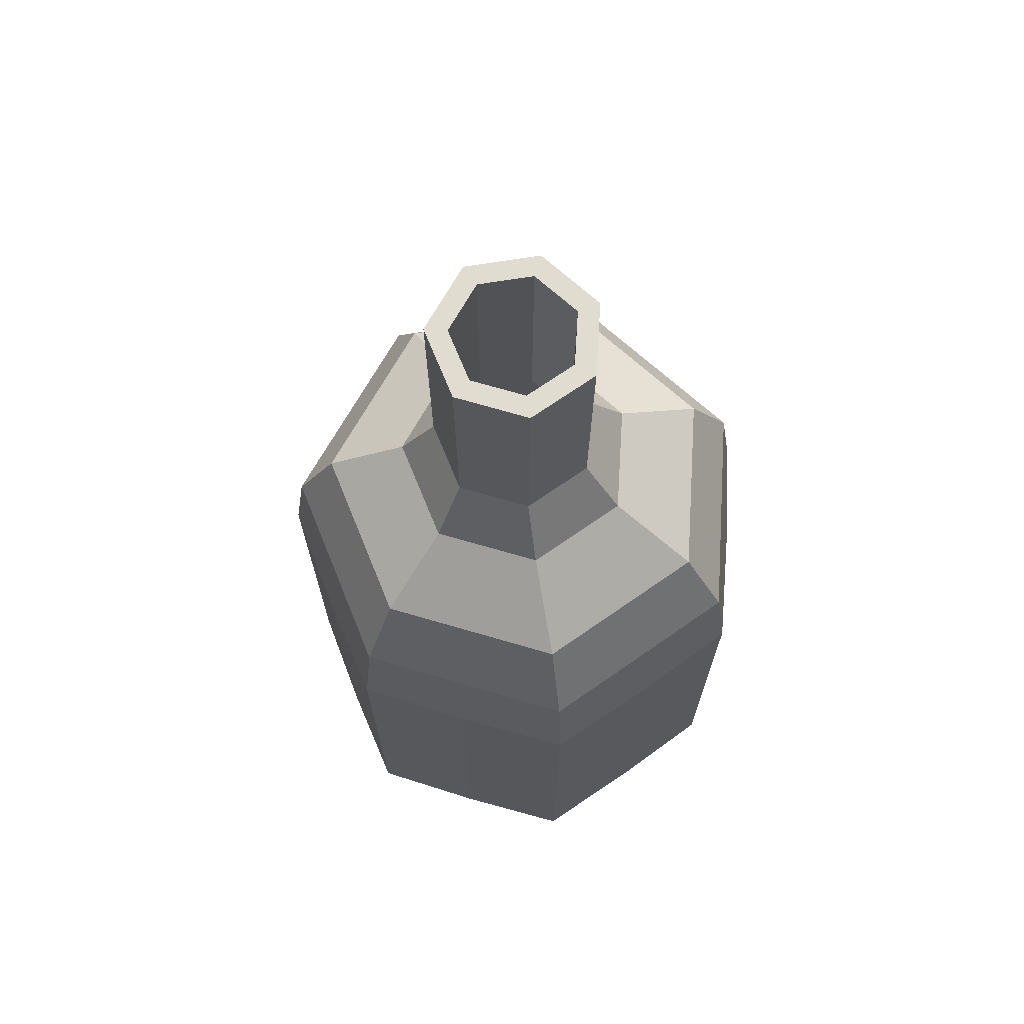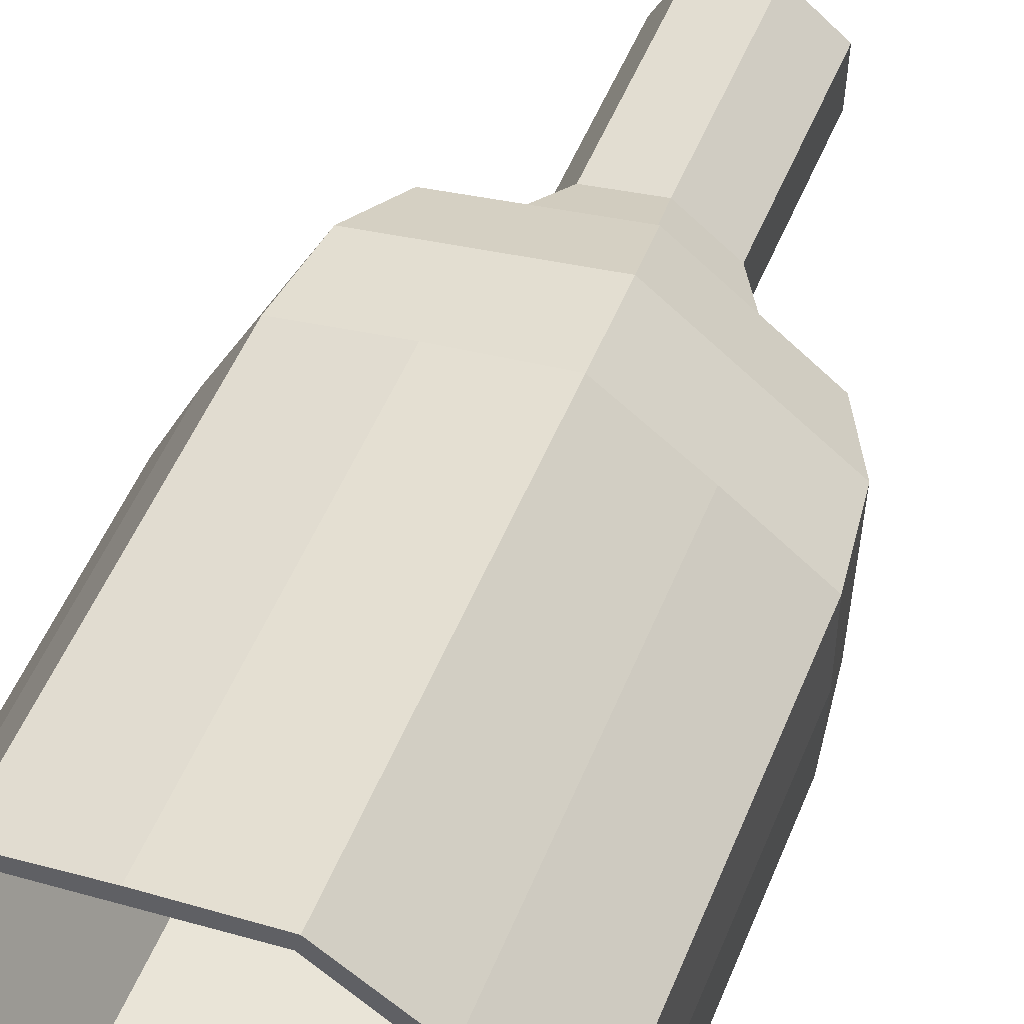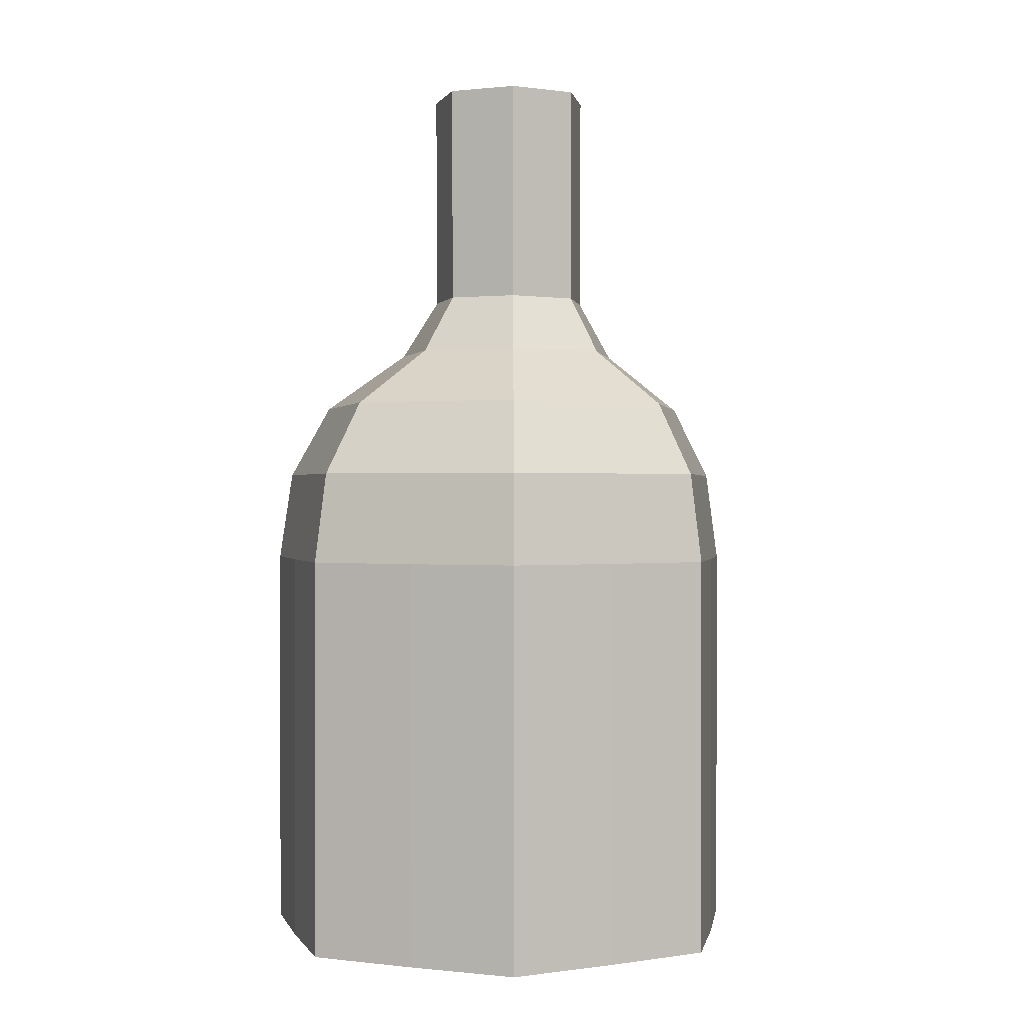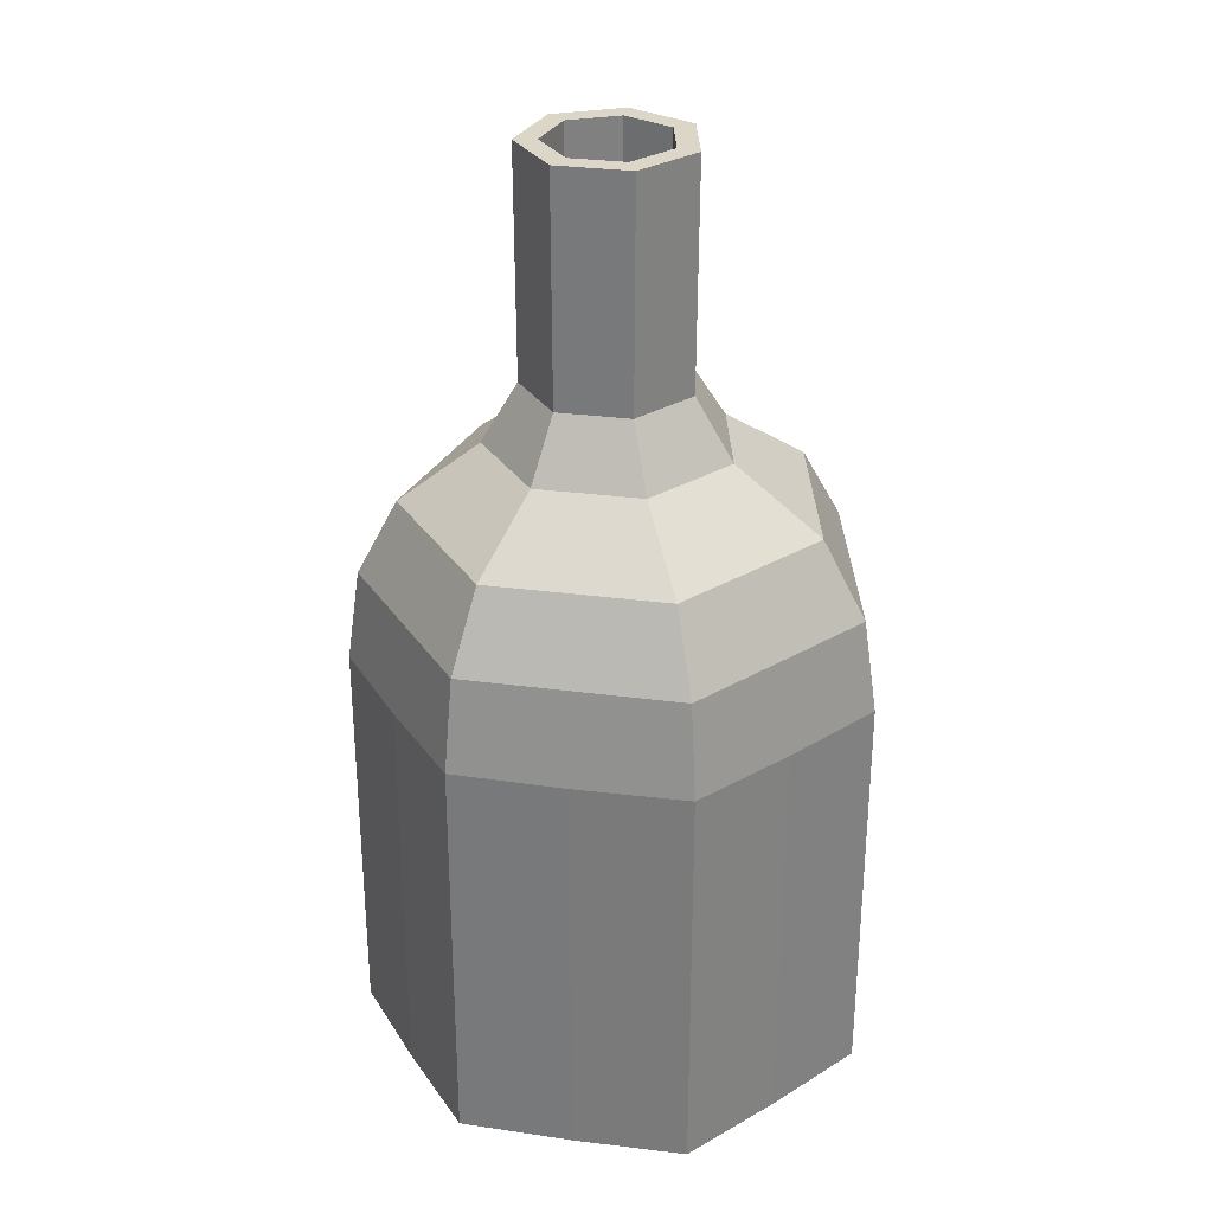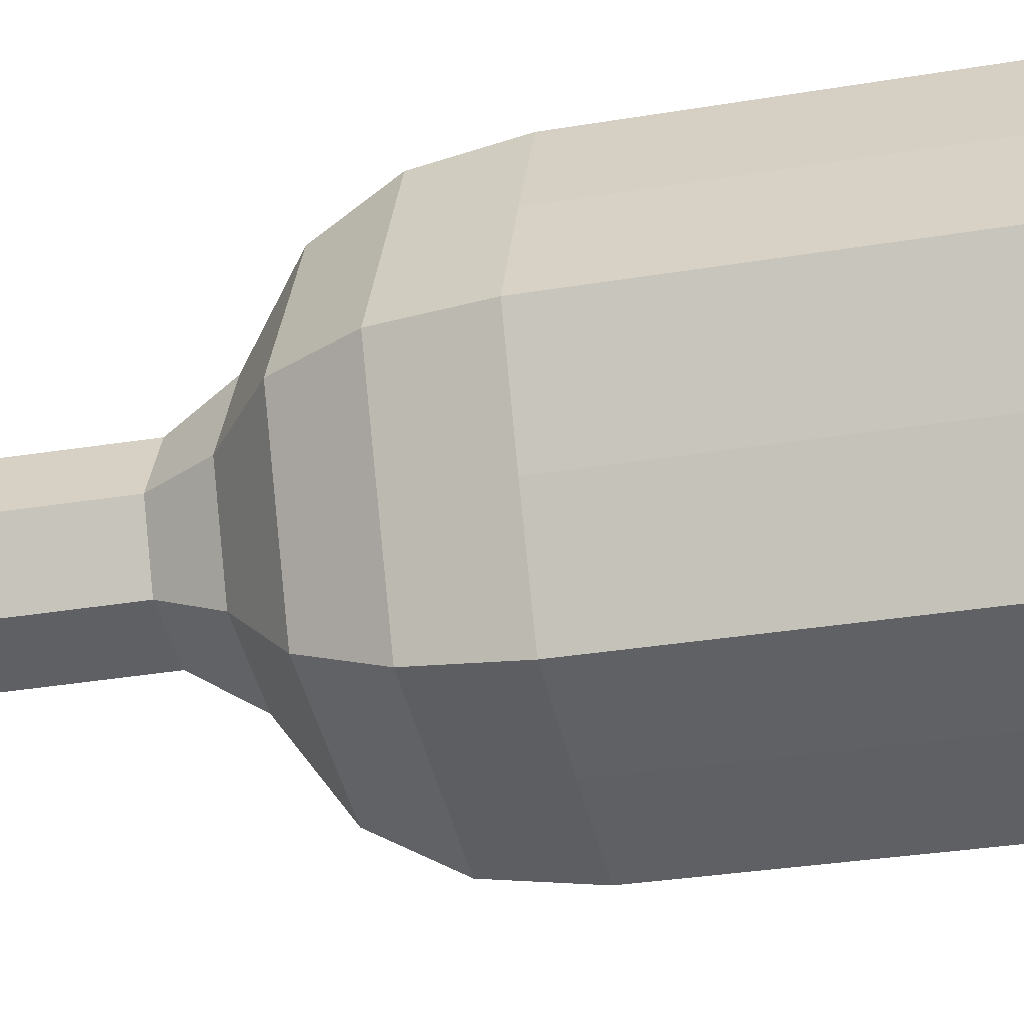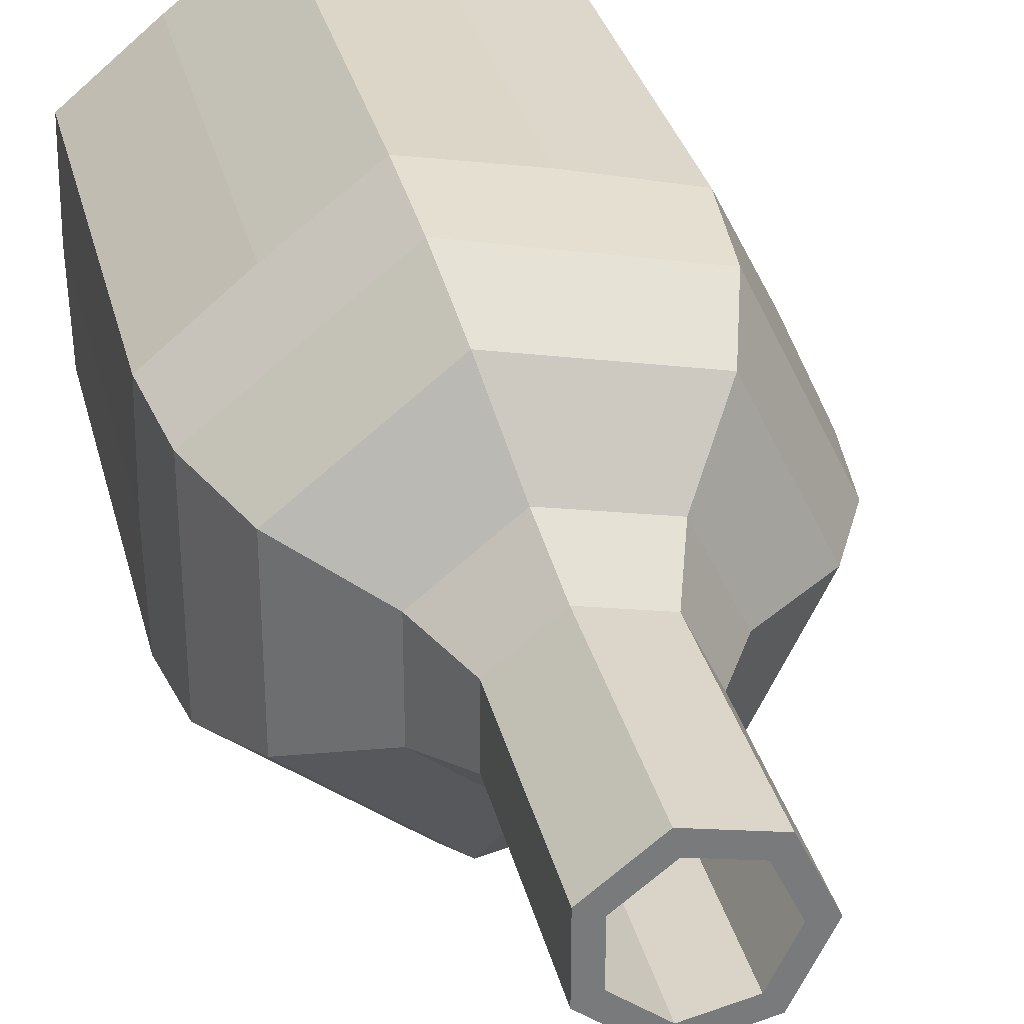
<metadata>
{"format":"obj","ext":"obj","renderer":"f3d","projection":"perspective","resolution":1024,"background":"white","views":[{"elev":69.5,"azim":3.6,"up":"+Y"},{"elev":55.1,"azim":22.6,"up":"+Z"},{"elev":0.5,"azim":164.2,"up":"+Y"},{"elev":30.2,"azim":-1.8,"up":"+Y"},{"elev":-31.7,"azim":-76.7,"up":"+Z"},{"elev":32.3,"azim":166.3,"up":"+Z"}]}
</metadata>
<code>
o Cylinder.002
v -0.897 2.299 -0.01193
v -0.9068 4.747 -0.01193
v -0.5597 2.3 -0.7125
v -0.5654 4.747 -0.7209
v 0.1984 2.303 -0.8856
v 0.2018 4.747 -0.896
v 0.8064 2.305 -0.4008
v 0.817 4.747 -0.4054
v 0.8064 2.305 0.3769
v 0.817 4.747 0.3815
v 0.1984 2.303 0.8618
v 0.2018 4.747 0.8721
v -0.5597 2.3 0.6886
v -0.5654 4.747 0.697
v -1.276 1.651 -0.01193
v -0.7867 1.653 -1.026
v 0.3099 1.656 -1.274
v 1.186 1.659 -0.5725
v 1.186 1.659 0.5486
v 0.3099 1.656 1.25
v -0.7867 1.653 1.002
v -2.133 1.014 -0.01193
v -1.304 1.015 -1.731
v 0.5547 1.019 -2.153
v 2.043 1.021 -0.964
v 2.043 1.021 0.9401
v 0.5547 1.019 2.129
v -1.304 1.015 1.707
v -2.56 0.2008 -0.01193
v -1.563 0.2019 -2.081
v 0.6757 0.2044 -2.591
v 2.47 0.2064 -1.159
v 2.47 0.2064 1.136
v 0.6757 0.2044 2.567
v -1.563 0.2019 2.057
v -2.7 -0.7973 -0.01193
v -1.648 -0.797 -2.196
v 0.7154 -0.7963 -2.736
v 2.611 -0.7958 -1.224
v 2.611 -0.7958 1.2
v 0.7154 -0.7963 2.712
v -1.648 -0.797 2.172
v -2.196 -0.7986 -1.114
v -0.4719 -0.7981 -2.489
v 1.678 -0.7973 -1.998
v 2.634 -0.797 -0.01193
v 1.678 -0.7973 1.975
v -0.4719 -0.7981 2.465
v -2.196 -0.7986 1.091
v -2.701 -5.235 -0.01193
v -1.649 -5.235 -2.197
v 0.7153 -5.235 -2.736
v 2.611 -5.235 -1.224
v 2.611 -5.235 1.201
v 0.7153 -5.235 2.712
v -1.649 -5.235 2.173
v -2.196 -5.235 -1.115
v -0.4721 -5.235 -2.49
v 1.678 -5.235 -1.999
v 2.635 -5.235 -0.01193
v 1.678 -5.235 1.975
v -0.4721 -5.235 2.466
v -2.196 -5.235 1.091
v -0.6668 2.232 -0.01193
v -0.6668 4.747 -0.01193
v -0.4157 2.232 -0.5332
v -0.4157 4.747 -0.5332
v 0.1484 2.232 -0.662
v 0.1484 4.747 -0.662
v 0.6007 2.232 -0.3012
v 0.6007 4.747 -0.3012
v 0.6007 2.232 0.2774
v 0.6007 4.747 0.2774
v 0.1484 2.232 0.6381
v 0.1484 4.747 0.6381
v -0.4157 2.232 0.5094
v -0.4157 4.747 0.5094
v -1.104 1.483 -0.01193
v -0.68 1.483 -0.8932
v 0.2736 1.483 -1.111
v 1.038 1.483 -0.501
v 1.038 1.483 0.4771
v 0.2736 1.483 1.087
v -0.68 1.483 0.8694
v -1.945 0.8644 -0.01193
v -1.188 0.8644 -1.585
v 0.5143 0.8644 -1.973
v 1.879 0.8644 -0.8849
v 1.879 0.8644 0.861
v 0.5143 0.8644 1.95
v -1.188 0.8644 1.561
v -2.331 0.1306 -0.01193
v -1.421 0.1306 -1.902
v 0.6246 0.1306 -2.369
v 2.265 0.1306 -1.061
v 2.265 0.1306 1.037
v 0.6246 0.1306 2.345
v -1.421 0.1306 1.878
v -2.461 -0.8135 -0.01193
v -1.499 -0.8135 -2.009
v 0.6619 -0.8135 -2.502
v 2.395 -0.8135 -1.12
v 2.395 -0.8135 1.096
v 0.6619 -0.8135 2.478
v -1.499 -0.8135 1.985
v -1.98 -0.8135 -1.01
v -0.4187 -0.8135 -2.256
v 1.528 -0.8135 -1.811
v 2.395 -0.8135 -0.01193
v 1.528 -0.8135 1.787
v -0.4187 -0.8135 2.232
v -1.98 -0.8135 0.9866
v -2.461 -5.235 -0.01193
v -1.499 -5.235 -2.009
v 0.6619 -5.235 -2.502
v 2.395 -5.235 -1.12
v 2.395 -5.235 1.096
v 0.6619 -5.235 2.478
v -1.499 -5.235 1.985
v -1.98 -5.235 -1.01
v -0.4187 -5.235 -2.256
v 1.528 -5.235 -1.811
v 2.395 -5.235 -0.01193
v 1.528 -5.235 1.787
v -0.4187 -5.235 2.232
v -1.98 -5.235 0.9866
f 1 2 4 3
f 3 4 6 5
f 5 6 8 7
f 7 8 10 9
f 9 10 12 11
f 11 12 14 13
f 13 14 2 1
f 7 9 19 18
f 13 1 15 21
f 3 5 17 16
f 9 11 20 19
f 1 3 16 15
f 5 7 18 17
f 11 13 21 20
f 19 20 27 26
f 17 18 25 24
f 15 16 23 22
f 20 21 28 27
f 18 19 26 25
f 16 17 24 23
f 21 15 22 28
f 23 24 31 30
f 28 22 29 35
f 26 27 34 33
f 24 25 32 31
f 22 23 30 29
f 27 28 35 34
f 25 26 33 32
f 34 35 42 48 41
f 32 33 40 46 39
f 30 31 38 44 37
f 35 29 36 49 42
f 33 34 41 47 40
f 31 32 39 45 38
f 29 30 37 43 36
f 44 38 52 58
f 38 45 59 52
f 45 39 53 59
f 39 46 60 53
f 46 40 54 60
f 40 47 61 54
f 47 41 55 61
f 41 48 62 55
f 48 42 56 62
f 42 49 63 56
f 49 36 50 63
f 36 43 57 50
f 43 37 51 57
f 37 44 58 51
f 64 66 67 65
f 66 68 69 67
f 68 70 71 69
f 70 72 73 71
f 72 74 75 73
f 74 76 77 75
f 76 64 65 77
f 70 81 82 72
f 76 84 78 64
f 66 79 80 68
f 72 82 83 74
f 64 78 79 66
f 68 80 81 70
f 74 83 84 76
f 82 89 90 83
f 80 87 88 81
f 78 85 86 79
f 83 90 91 84
f 81 88 89 82
f 79 86 87 80
f 84 91 85 78
f 86 93 94 87
f 91 98 92 85
f 89 96 97 90
f 87 94 95 88
f 85 92 93 86
f 90 97 98 91
f 88 95 96 89
f 97 104 111 105 98
f 95 102 109 103 96
f 93 100 107 101 94
f 98 105 112 99 92
f 96 103 110 104 97
f 94 101 108 102 95
f 92 99 106 100 93
f 107 121 115 101
f 101 115 122 108
f 108 122 116 102
f 102 116 123 109
f 109 123 117 103
f 103 117 124 110
f 110 124 118 104
f 104 118 125 111
f 111 125 119 105
f 105 119 126 112
f 112 126 113 99
f 99 113 120 106
f 106 120 114 100
f 100 114 121 107
f 4 2 65 67
f 6 4 67 69
f 8 6 69 71
f 10 8 71 73
f 12 10 73 75
f 14 12 75 77
f 2 14 77 65
f 57 51 114 120
f 58 52 115 121
f 59 53 116 122
f 60 54 117 123
f 61 55 118 124
f 62 56 119 125
f 63 50 113 126
f 50 57 120 113
f 51 58 121 114
f 52 59 122 115
f 53 60 123 116
f 54 61 124 117
f 55 62 125 118
f 56 63 126 119

</code>
